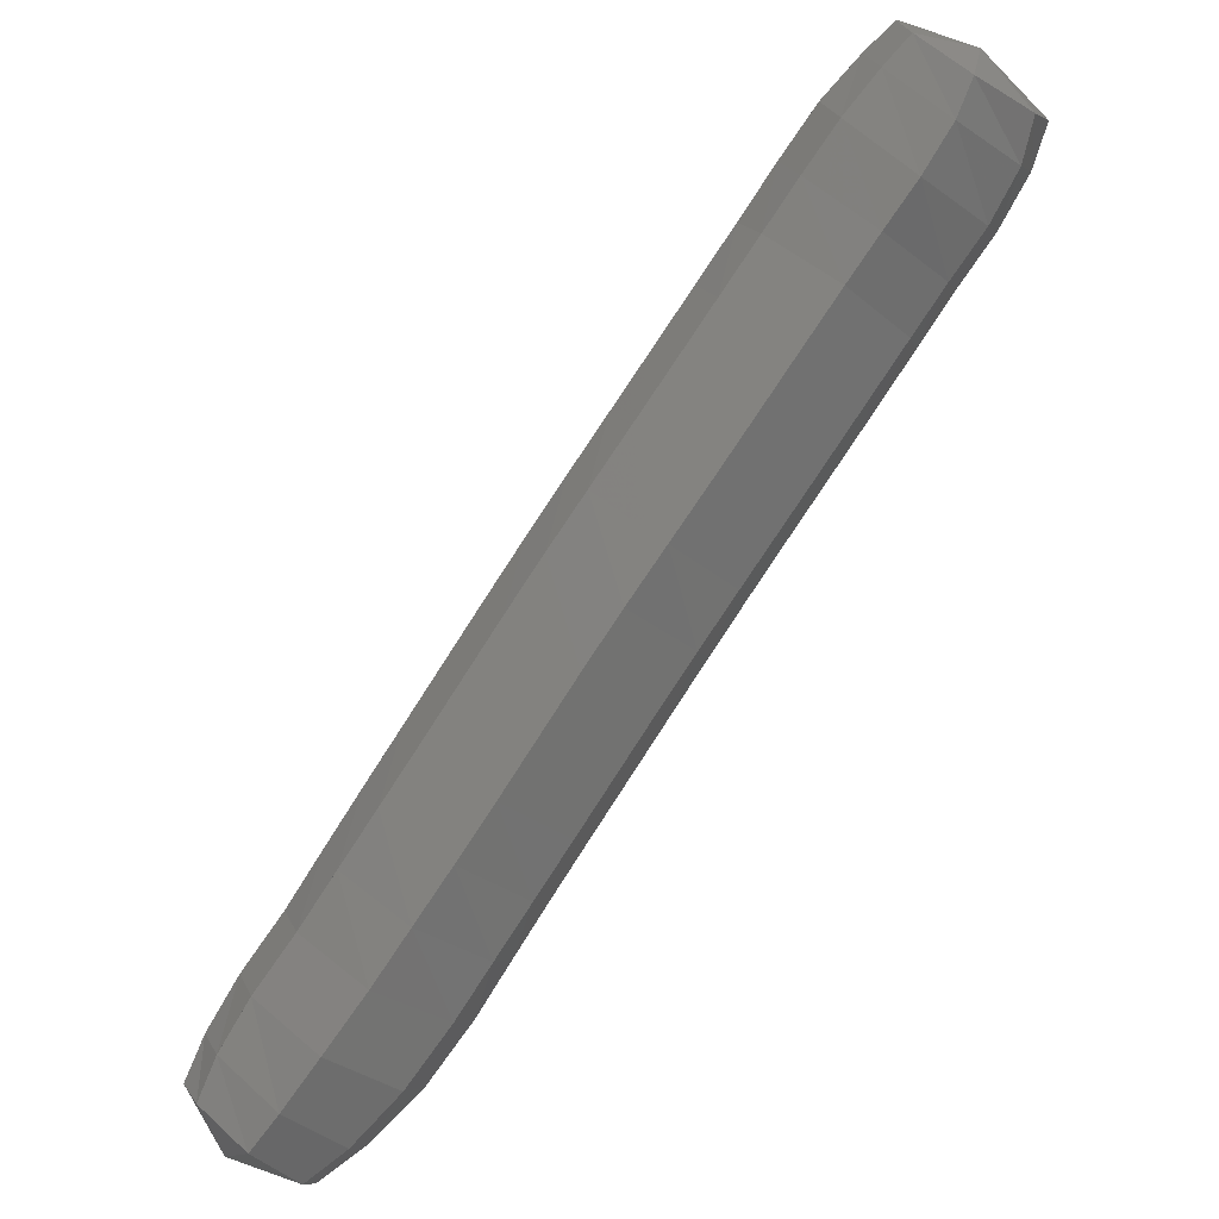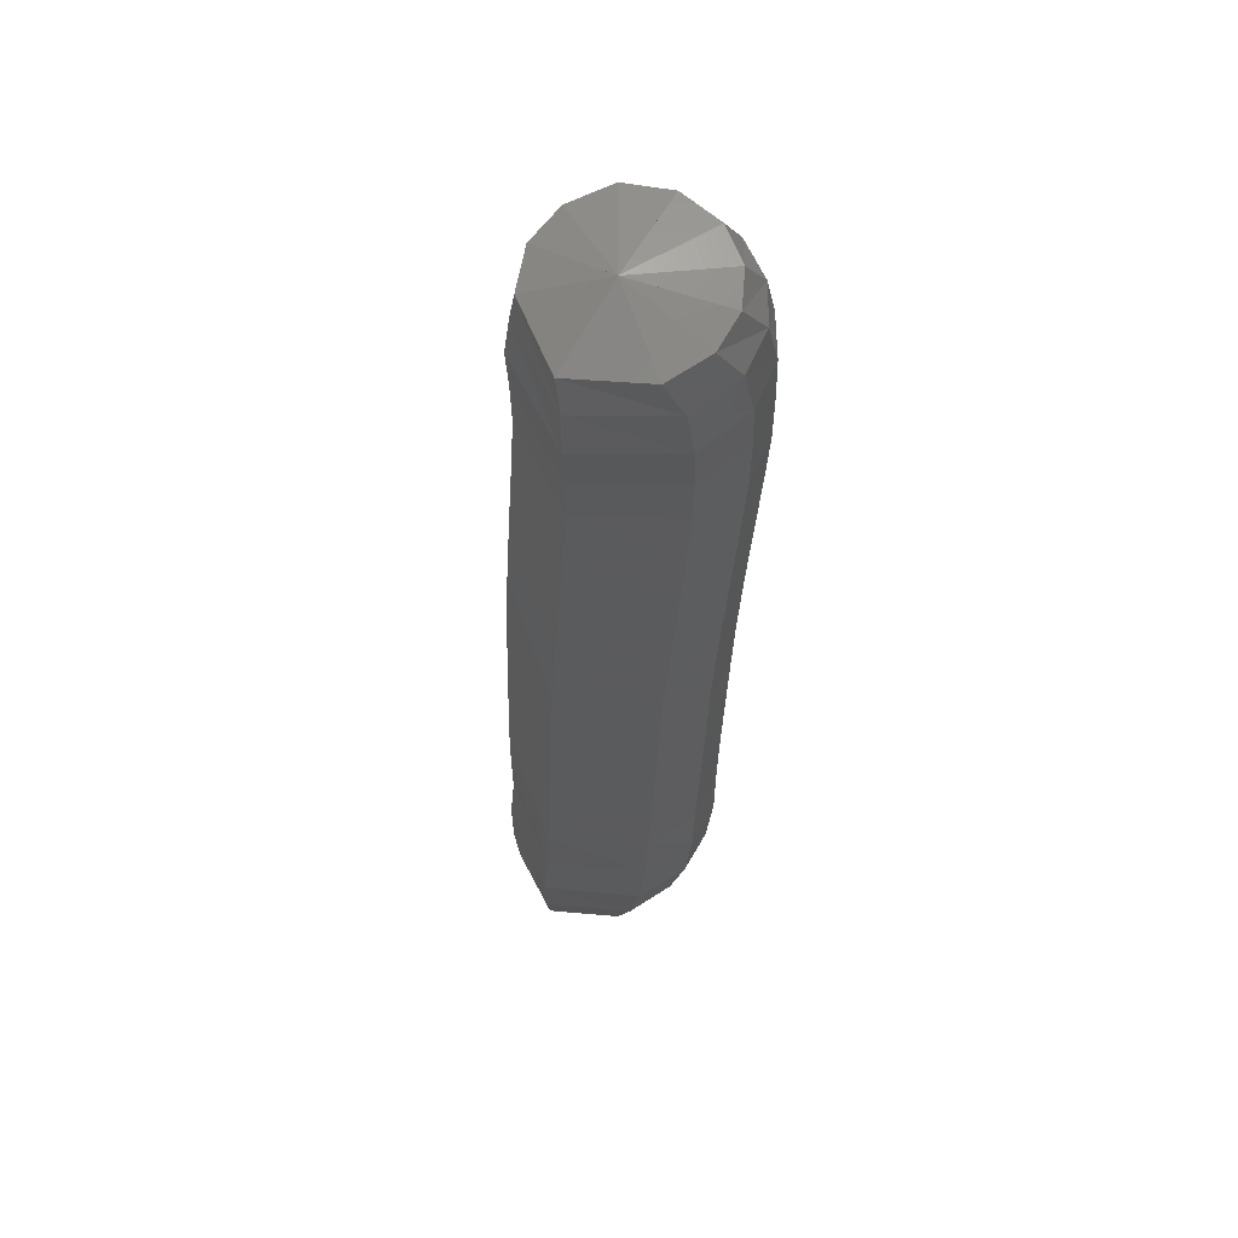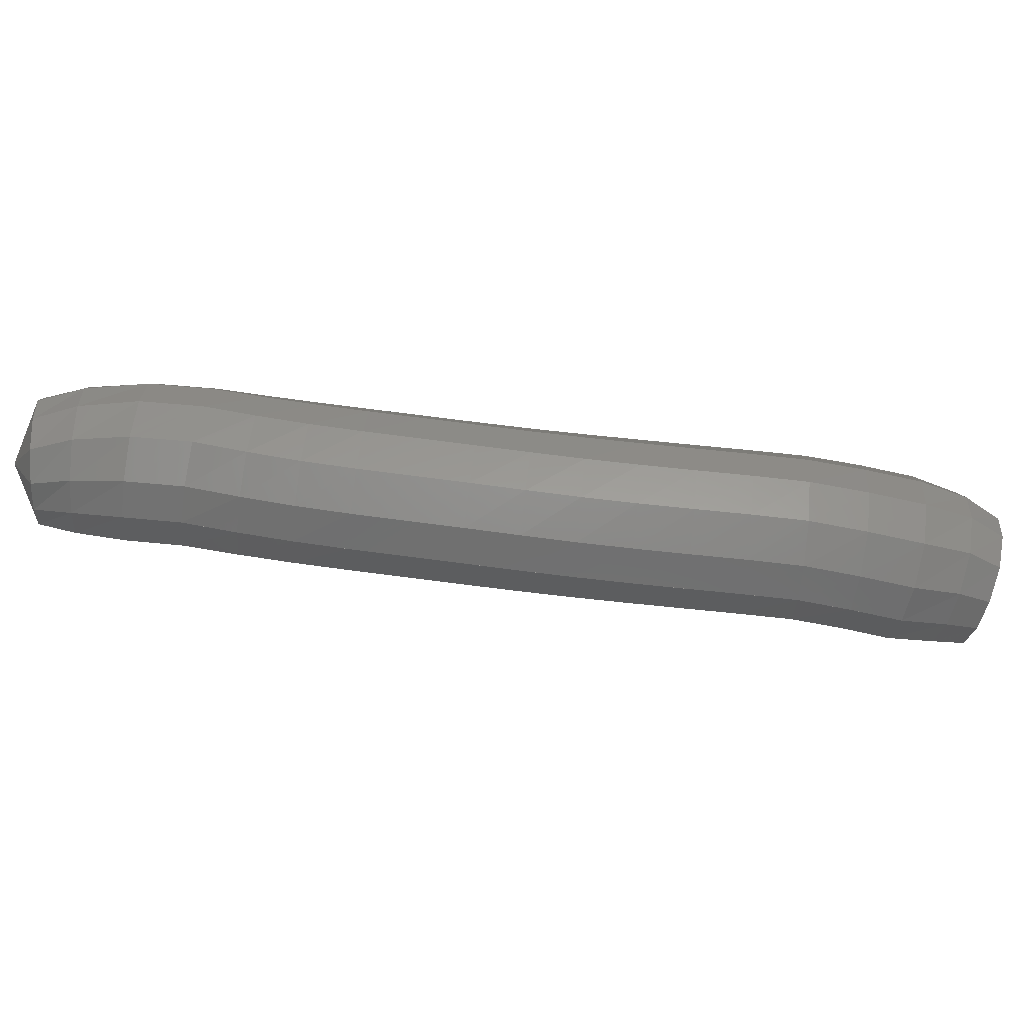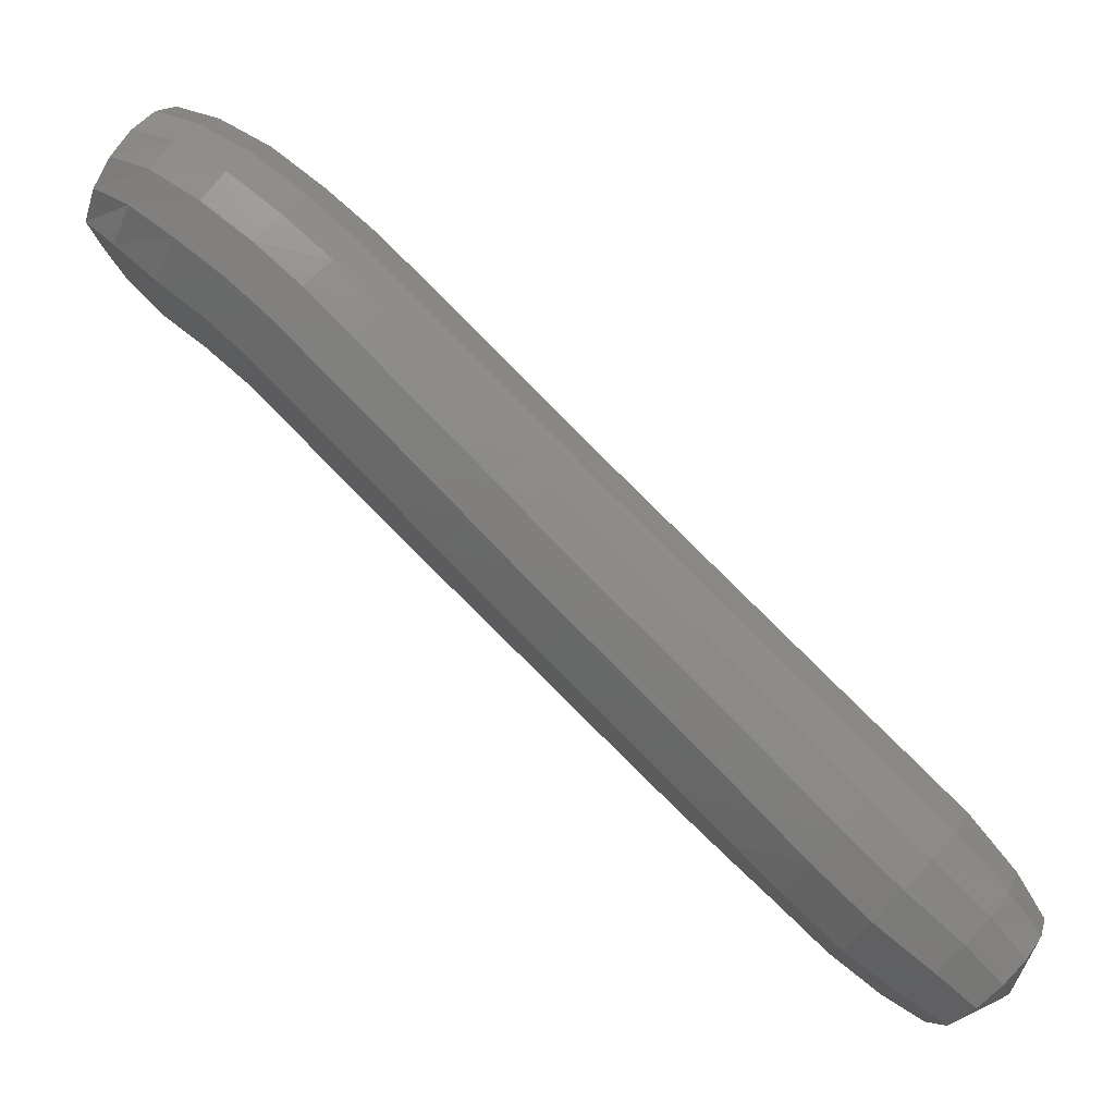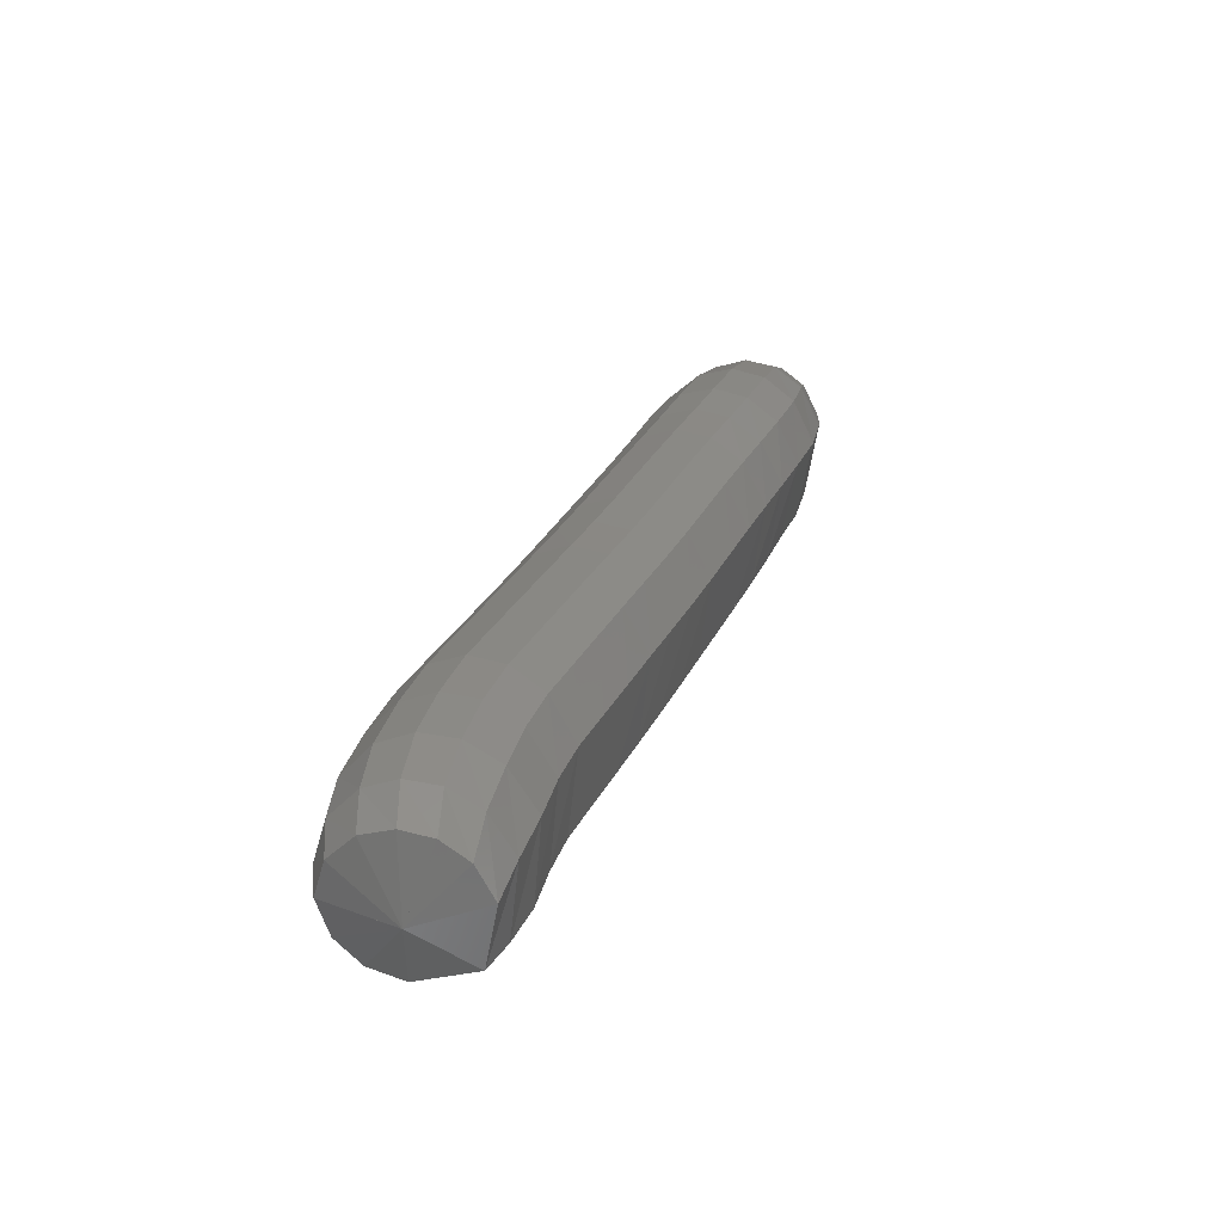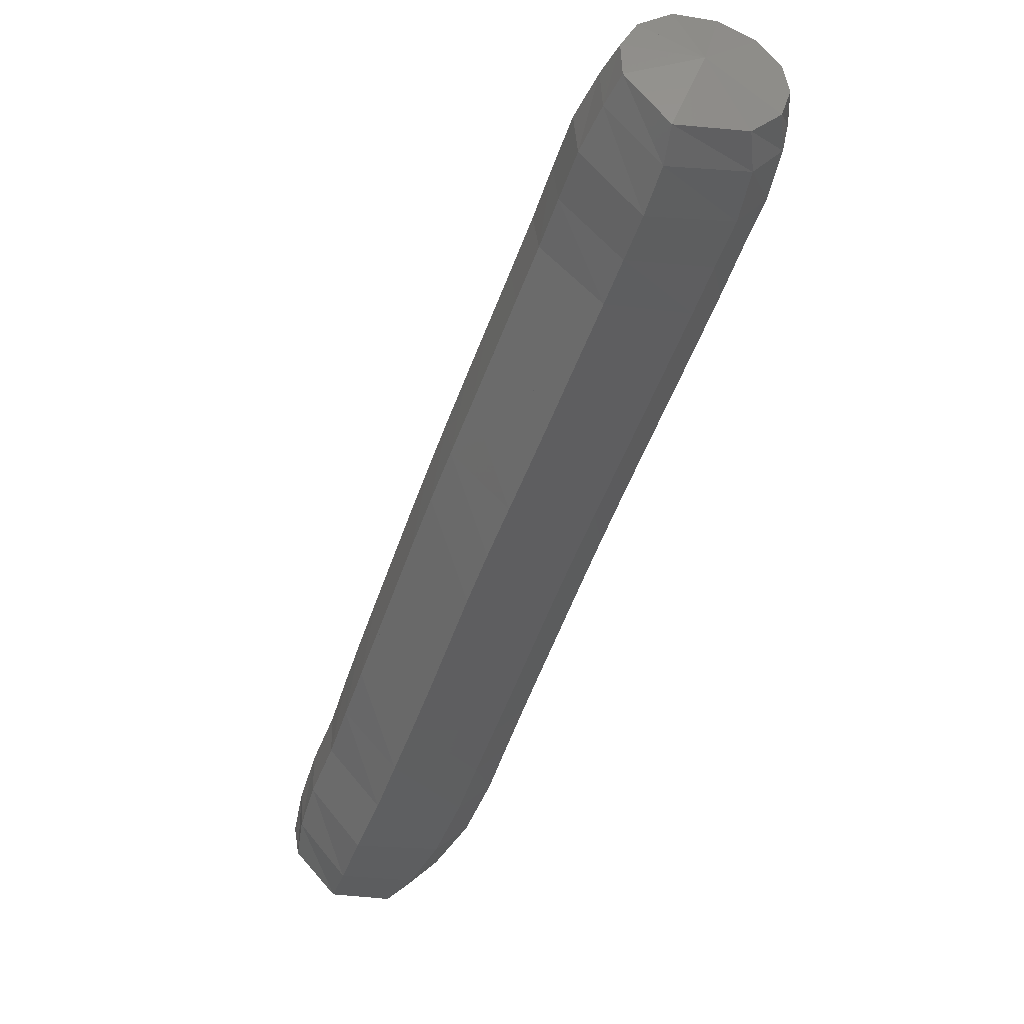
<metadata>
{"format":"stl","ext":"stl","renderer":"f3d","projection":"perspective","resolution":1024,"background":"white","views":[{"elev":-29.2,"azim":-149.6,"up":"+Y"},{"elev":18.2,"azim":-101.9,"up":"+Y"},{"elev":-11.3,"azim":134.5,"up":"+Z"},{"elev":-14.6,"azim":-16.1,"up":"+Y"},{"elev":18.2,"azim":-115.6,"up":"+Z"},{"elev":-2.3,"azim":-125.5,"up":"+Y"}]}
</metadata>
<code>
# stl→obj: 211 verts, 440 faces
v 104.7 36.45 249.6
v 104.4 36.34 249.4
v 104.4 36.3 249.7
v 104.2 36.46 249.4
v 104.2 36.42 249.7
v 104 36.63 249.3
v 103.9 36.6 249.7
v 103.8 36.84 249.3
v 103.7 36.82 249.7
v 103.6 37.04 249.2
v 103.5 37.02 249.7
v 103.4 37.24 249.2
v 103.3 37.22 249.6
v 103.2 37.44 249.2
v 103.1 37.42 249.6
v 103 37.64 249.1
v 102.9 37.63 249.6
v 102.8 37.85 249.1
v 102.7 37.83 249.5
v 102.6 38.05 249.1
v 102.5 38.03 249.5
v 102.4 38.25 249
v 102.3 38.23 249.5
v 102.2 38.45 249
v 102.1 38.43 249.4
v 101.9 38.66 249
v 101.9 38.64 249.4
v 101.7 38.86 249
v 101.7 38.84 249.4
v 101.5 39.06 248.9
v 101.5 39.05 249.4
v 101.4 39.22 248.9
v 101.3 39.22 249.3
v 101.2 39.37 248.9
v 101.1 39.37 249.3
v 101 39.54 248.8
v 100.9 39.54 249.2
v 100.9 39.68 248.8
v 100.8 39.67 249.1
v 100.9 39.98 249
v 104.4 36.36 249.9
v 104.2 36.49 249.9
v 104 36.69 249.9
v 103.7 36.92 249.9
v 103.5 37.12 249.9
v 103.3 37.32 249.8
v 103.1 37.52 249.8
v 102.9 37.72 249.8
v 102.7 37.92 249.7
v 102.5 38.13 249.7
v 102.3 38.33 249.7
v 102.1 38.53 249.6
v 101.9 38.73 249.6
v 101.7 38.94 249.6
v 101.5 39.14 249.6
v 101.3 39.33 249.5
v 101.1 39.49 249.5
v 100.9 39.65 249.4
v 100.8 39.76 249.3
v 104.5 36.45 250
v 104.3 36.6 250
v 104.1 36.81 250
v 103.8 37.04 250
v 103.6 37.24 250
v 103.4 37.44 249.9
v 103.2 37.64 249.9
v 103 37.84 249.9
v 102.8 38.04 249.8
v 102.6 38.25 249.8
v 102.4 38.45 249.8
v 102.2 38.65 249.7
v 102 38.85 249.7
v 101.8 39.06 249.7
v 101.6 39.26 249.7
v 101.4 39.46 249.6
v 101.2 39.63 249.6
v 101 39.78 249.5
v 100.9 39.87 249.4
v 104.6 36.55 250
v 104.4 36.71 250
v 104.2 36.93 250.1
v 103.9 37.17 250
v 103.7 37.36 250
v 103.6 37.56 250
v 103.4 37.76 249.9
v 103.2 37.97 249.9
v 103 38.17 249.9
v 102.8 38.37 249.8
v 102.6 38.57 249.8
v 102.4 38.77 249.8
v 102.2 38.98 249.7
v 102 39.18 249.7
v 101.8 39.39 249.7
v 101.5 39.59 249.6
v 101.3 39.77 249.6
v 101.1 39.91 249.5
v 100.9 40 249.4
v 104.7 36.66 249.9
v 104.5 36.83 250
v 104.3 37.05 250
v 104.1 37.28 250
v 103.9 37.48 250
v 103.7 37.68 249.9
v 103.5 37.88 249.9
v 103.3 38.08 249.8
v 103.1 38.29 249.8
v 102.9 38.49 249.8
v 102.7 38.69 249.7
v 102.5 38.89 249.7
v 102.3 39.09 249.7
v 102.1 39.3 249.7
v 101.9 39.5 249.6
v 101.7 39.71 249.6
v 101.4 39.9 249.5
v 101.2 40.03 249.4
v 101 40.11 249.3
v 104.8 36.74 249.8
v 104.7 36.93 249.9
v 104.4 37.16 249.9
v 104.2 37.38 249.9
v 104 37.58 249.8
v 103.8 37.78 249.8
v 103.6 37.98 249.7
v 103.4 38.18 249.7
v 103.2 38.38 249.7
v 103 38.59 249.6
v 102.8 38.79 249.6
v 102.6 38.99 249.6
v 102.4 39.19 249.5
v 102.2 39.4 249.5
v 102 39.6 249.5
v 101.8 39.81 249.4
v 101.5 40 249.4
v 101.3 40.13 249.3
v 101.1 40.2 249.2
v 104.8 36.78 249.6
v 104.7 36.97 249.7
v 104.5 37.2 249.7
v 104.3 37.42 249.7
v 104.1 37.62 249.6
v 103.9 37.82 249.6
v 103.7 38.02 249.5
v 103.5 38.22 249.5
v 103.3 38.42 249.4
v 103.1 38.62 249.4
v 102.9 38.82 249.4
v 102.7 39.03 249.3
v 102.5 39.23 249.3
v 102.3 39.43 249.3
v 102.1 39.64 249.3
v 101.8 39.84 249.2
v 101.6 40.03 249.1
v 101.4 40.15 249.1
v 101.2 40.22 249
v 104.8 36.74 249.5
v 104.7 36.93 249.5
v 104.5 37.15 249.5
v 104.3 37.36 249.4
v 104.1 37.56 249.4
v 103.9 37.75 249.3
v 103.7 37.96 249.3
v 103.5 38.16 249.3
v 103.3 38.36 249.2
v 103.1 38.56 249.2
v 102.9 38.76 249.2
v 102.7 38.97 249.1
v 102.4 39.17 249.1
v 102.2 39.37 249.1
v 102 39.58 249
v 101.8 39.77 249
v 101.6 39.95 248.9
v 101.4 40.08 248.9
v 101.2 40.15 248.9
v 104.7 36.66 249.3
v 104.6 36.84 249.3
v 104.4 37.04 249.3
v 104.2 37.26 249.3
v 104 37.45 249.2
v 103.8 37.65 249.2
v 103.6 37.85 249.1
v 103.4 38.05 249.1
v 103.2 38.26 249.1
v 103 38.46 249
v 102.8 38.66 249
v 102.6 38.86 249
v 102.4 39.06 248.9
v 102.2 39.27 248.9
v 101.9 39.47 248.9
v 101.7 39.65 248.8
v 101.5 39.82 248.8
v 101.3 39.96 248.8
v 101.2 40.04 248.8
v 104.6 36.55 249.3
v 104.5 36.71 249.3
v 104.3 36.9 249.2
v 104.1 37.11 249.2
v 103.9 37.3 249.1
v 103.7 37.5 249.1
v 103.5 37.7 249.1
v 103.3 37.9 249
v 103 38.11 249
v 102.8 38.31 249
v 102.6 38.51 248.9
v 102.4 38.71 248.9
v 102.2 38.91 248.9
v 102 39.12 248.8
v 101.8 39.32 248.8
v 101.6 39.49 248.8
v 101.4 39.65 248.7
v 101.2 39.8 248.7
v 101.1 39.91 248.7
f 1 1 2
f 2 1 3
f 2 3 4
f 4 3 5
f 4 5 6
f 6 5 7
f 6 7 8
f 8 7 9
f 8 9 10
f 10 9 11
f 10 11 12
f 12 11 13
f 12 13 14
f 14 13 15
f 14 15 16
f 16 15 17
f 16 17 18
f 18 17 19
f 18 19 20
f 20 19 21
f 20 21 22
f 22 21 23
f 22 23 24
f 24 23 25
f 24 25 26
f 26 25 27
f 26 27 28
f 28 27 29
f 28 29 30
f 30 29 31
f 30 31 32
f 32 31 33
f 32 33 34
f 34 33 35
f 34 35 36
f 36 35 37
f 36 37 38
f 38 37 39
f 38 39 40
f 40 39 40
f 1 1 3
f 3 1 41
f 3 41 5
f 5 41 42
f 5 42 7
f 7 42 43
f 7 43 9
f 9 43 44
f 9 44 11
f 11 44 45
f 11 45 13
f 13 45 46
f 13 46 15
f 15 46 47
f 15 47 17
f 17 47 48
f 17 48 19
f 19 48 49
f 19 49 21
f 21 49 50
f 21 50 23
f 23 50 51
f 23 51 25
f 25 51 52
f 25 52 27
f 27 52 53
f 27 53 29
f 29 53 54
f 29 54 31
f 31 54 55
f 31 55 33
f 33 55 56
f 33 56 35
f 35 56 57
f 35 57 37
f 37 57 58
f 37 58 39
f 39 58 59
f 39 59 40
f 40 59 40
f 1 1 41
f 41 1 60
f 41 60 42
f 42 60 61
f 42 61 43
f 43 61 62
f 43 62 44
f 44 62 63
f 44 63 45
f 45 63 64
f 45 64 46
f 46 64 65
f 46 65 47
f 47 65 66
f 47 66 48
f 48 66 67
f 48 67 49
f 49 67 68
f 49 68 50
f 50 68 69
f 50 69 51
f 51 69 70
f 51 70 52
f 52 70 71
f 52 71 53
f 53 71 72
f 53 72 54
f 54 72 73
f 54 73 55
f 55 73 74
f 55 74 56
f 56 74 75
f 56 75 57
f 57 75 76
f 57 76 58
f 58 76 77
f 58 77 59
f 59 77 78
f 59 78 40
f 40 78 40
f 1 1 60
f 60 1 79
f 60 79 61
f 61 79 80
f 61 80 62
f 62 80 81
f 62 81 63
f 63 81 82
f 63 82 64
f 64 82 83
f 64 83 65
f 65 83 84
f 65 84 66
f 66 84 85
f 66 85 67
f 67 85 86
f 67 86 68
f 68 86 87
f 68 87 69
f 69 87 88
f 69 88 70
f 70 88 89
f 70 89 71
f 71 89 90
f 71 90 72
f 72 90 91
f 72 91 73
f 73 91 92
f 73 92 74
f 74 92 93
f 74 93 75
f 75 93 94
f 75 94 76
f 76 94 95
f 76 95 77
f 77 95 96
f 77 96 78
f 78 96 97
f 78 97 40
f 40 97 40
f 1 1 79
f 79 1 98
f 79 98 80
f 80 98 99
f 80 99 81
f 81 99 100
f 81 100 82
f 82 100 101
f 82 101 83
f 83 101 102
f 83 102 84
f 84 102 103
f 84 103 85
f 85 103 104
f 85 104 86
f 86 104 105
f 86 105 87
f 87 105 106
f 87 106 88
f 88 106 107
f 88 107 89
f 89 107 108
f 89 108 90
f 90 108 109
f 90 109 91
f 91 109 110
f 91 110 92
f 92 110 111
f 92 111 93
f 93 111 112
f 93 112 94
f 94 112 113
f 94 113 95
f 95 113 114
f 95 114 96
f 96 114 115
f 96 115 97
f 97 115 116
f 97 116 40
f 40 116 40
f 1 1 98
f 98 1 117
f 98 117 99
f 99 117 118
f 99 118 100
f 100 118 119
f 100 119 101
f 101 119 120
f 101 120 102
f 102 120 121
f 102 121 103
f 103 121 122
f 103 122 104
f 104 122 123
f 104 123 105
f 105 123 124
f 105 124 106
f 106 124 125
f 106 125 107
f 107 125 126
f 107 126 108
f 108 126 127
f 108 127 109
f 109 127 128
f 109 128 110
f 110 128 129
f 110 129 111
f 111 129 130
f 111 130 112
f 112 130 131
f 112 131 113
f 113 131 132
f 113 132 114
f 114 132 133
f 114 133 115
f 115 133 134
f 115 134 116
f 116 134 135
f 116 135 40
f 40 135 40
f 1 1 117
f 117 1 136
f 117 136 118
f 118 136 137
f 118 137 119
f 119 137 138
f 119 138 120
f 120 138 139
f 120 139 121
f 121 139 140
f 121 140 122
f 122 140 141
f 122 141 123
f 123 141 142
f 123 142 124
f 124 142 143
f 124 143 125
f 125 143 144
f 125 144 126
f 126 144 145
f 126 145 127
f 127 145 146
f 127 146 128
f 128 146 147
f 128 147 129
f 129 147 148
f 129 148 130
f 130 148 149
f 130 149 131
f 131 149 150
f 131 150 132
f 132 150 151
f 132 151 133
f 133 151 152
f 133 152 134
f 134 152 153
f 134 153 135
f 135 153 154
f 135 154 40
f 40 154 40
f 1 1 136
f 136 1 155
f 136 155 137
f 137 155 156
f 137 156 138
f 138 156 157
f 138 157 139
f 139 157 158
f 139 158 140
f 140 158 159
f 140 159 141
f 141 159 160
f 141 160 142
f 142 160 161
f 142 161 143
f 143 161 162
f 143 162 144
f 144 162 163
f 144 163 145
f 145 163 164
f 145 164 146
f 146 164 165
f 146 165 147
f 147 165 166
f 147 166 148
f 148 166 167
f 148 167 149
f 149 167 168
f 149 168 150
f 150 168 169
f 150 169 151
f 151 169 170
f 151 170 152
f 152 170 171
f 152 171 153
f 153 171 172
f 153 172 154
f 154 172 173
f 154 173 40
f 40 173 40
f 1 1 155
f 155 1 174
f 155 174 156
f 156 174 175
f 156 175 157
f 157 175 176
f 157 176 158
f 158 176 177
f 158 177 159
f 159 177 178
f 159 178 160
f 160 178 179
f 160 179 161
f 161 179 180
f 161 180 162
f 162 180 181
f 162 181 163
f 163 181 182
f 163 182 164
f 164 182 183
f 164 183 165
f 165 183 184
f 165 184 166
f 166 184 185
f 166 185 167
f 167 185 186
f 167 186 168
f 168 186 187
f 168 187 169
f 169 187 188
f 169 188 170
f 170 188 189
f 170 189 171
f 171 189 190
f 171 190 172
f 172 190 191
f 172 191 173
f 173 191 192
f 173 192 40
f 40 192 40
f 1 1 174
f 174 1 193
f 174 193 175
f 175 193 194
f 175 194 176
f 176 194 195
f 176 195 177
f 177 195 196
f 177 196 178
f 178 196 197
f 178 197 179
f 179 197 198
f 179 198 180
f 180 198 199
f 180 199 181
f 181 199 200
f 181 200 182
f 182 200 201
f 182 201 183
f 183 201 202
f 183 202 184
f 184 202 203
f 184 203 185
f 185 203 204
f 185 204 186
f 186 204 205
f 186 205 187
f 187 205 206
f 187 206 188
f 188 206 207
f 188 207 189
f 189 207 208
f 189 208 190
f 190 208 209
f 190 209 191
f 191 209 210
f 191 210 192
f 192 210 211
f 192 211 40
f 40 211 40
f 1 1 193
f 193 1 2
f 193 2 194
f 194 2 4
f 194 4 195
f 195 4 6
f 195 6 196
f 196 6 8
f 196 8 197
f 197 8 10
f 197 10 198
f 198 10 12
f 198 12 199
f 199 12 14
f 199 14 200
f 200 14 16
f 200 16 201
f 201 16 18
f 201 18 202
f 202 18 20
f 202 20 203
f 203 20 22
f 203 22 204
f 204 22 24
f 204 24 205
f 205 24 26
f 205 26 206
f 206 26 28
f 206 28 207
f 207 28 30
f 207 30 208
f 208 30 32
f 208 32 209
f 209 32 34
f 209 34 210
f 210 34 36
f 210 36 211
f 211 36 38
f 211 38 40
f 40 38 40

</code>
